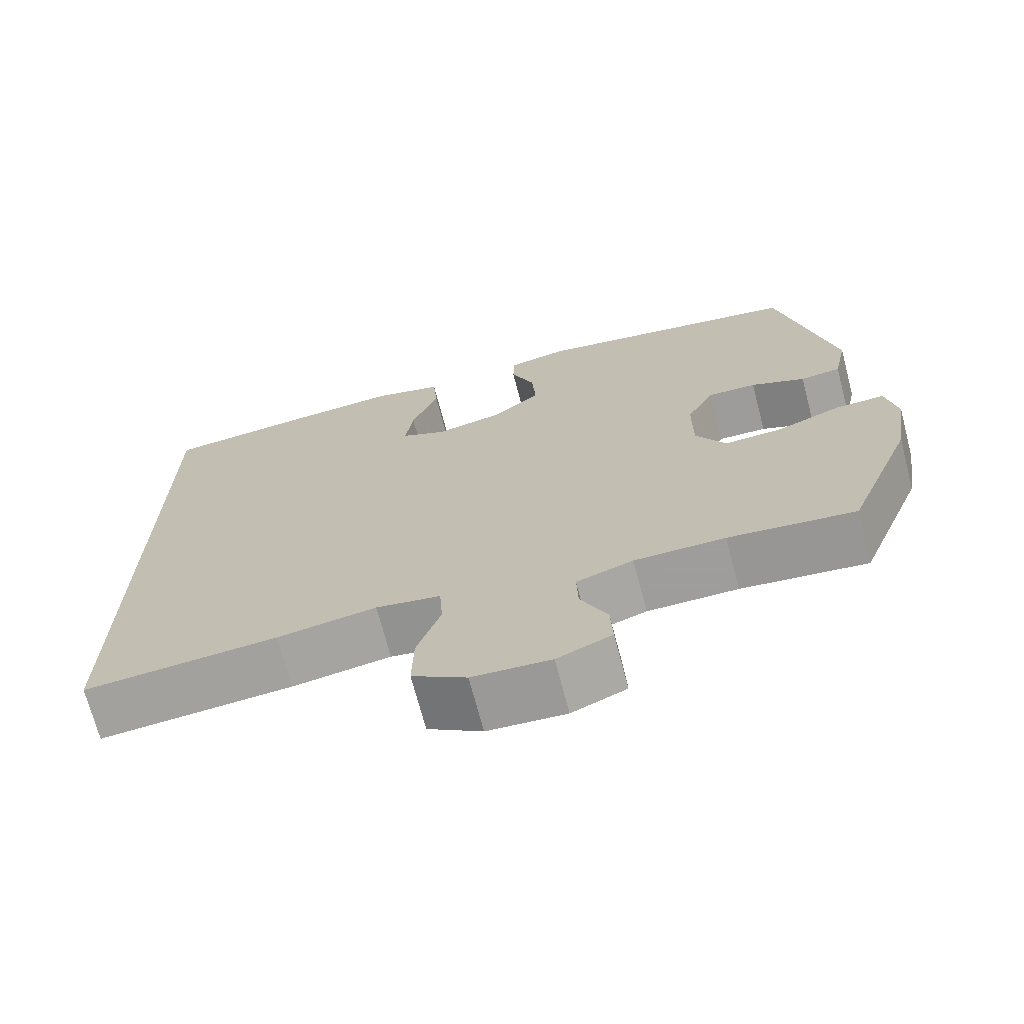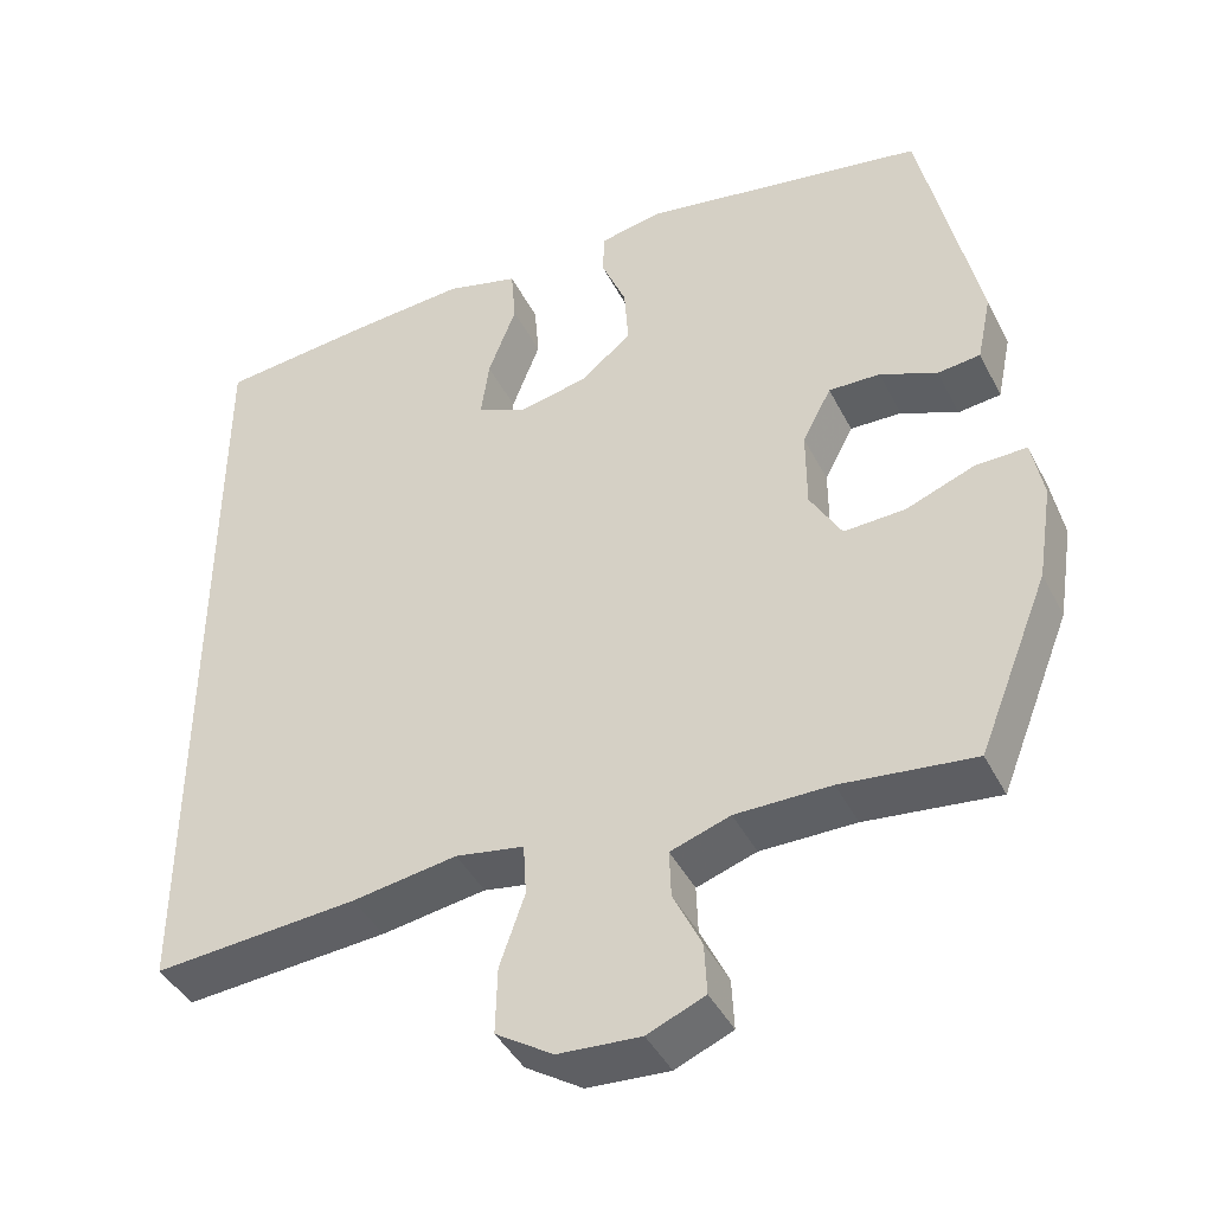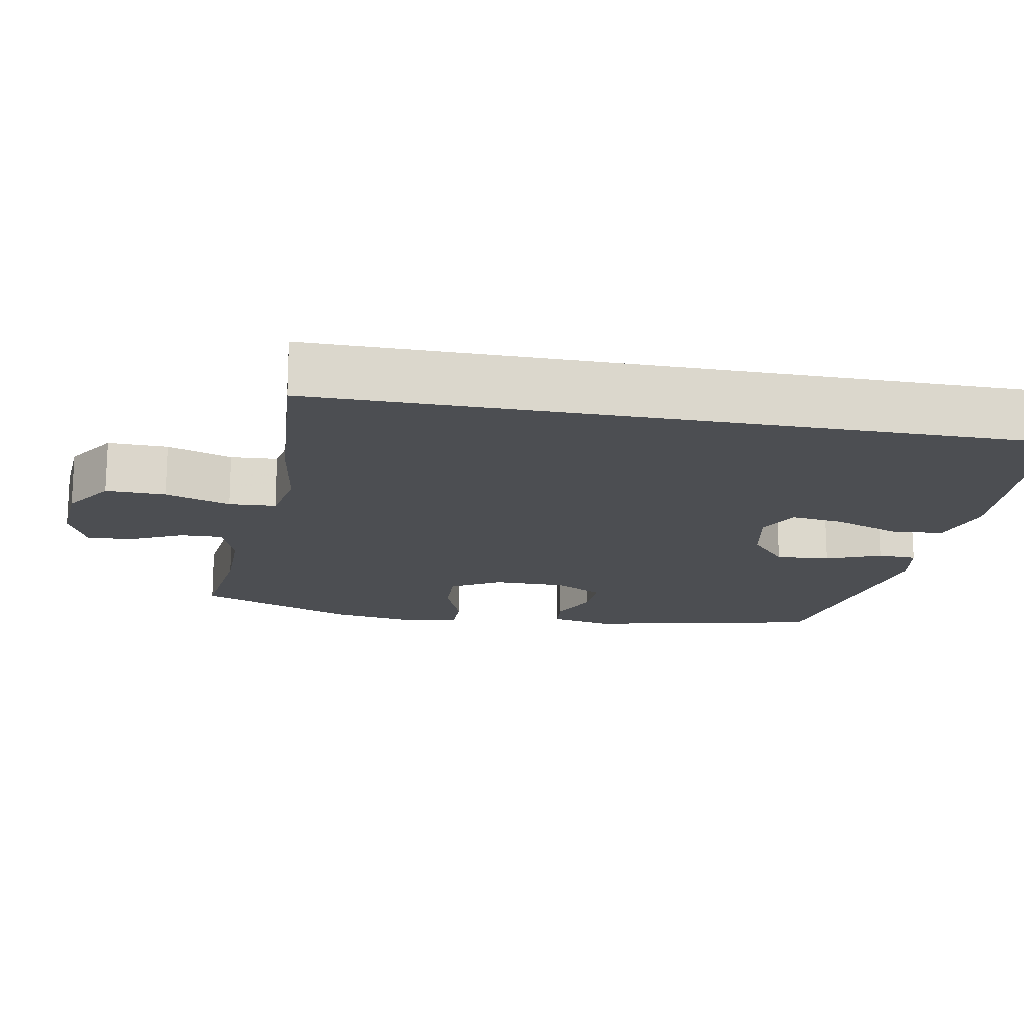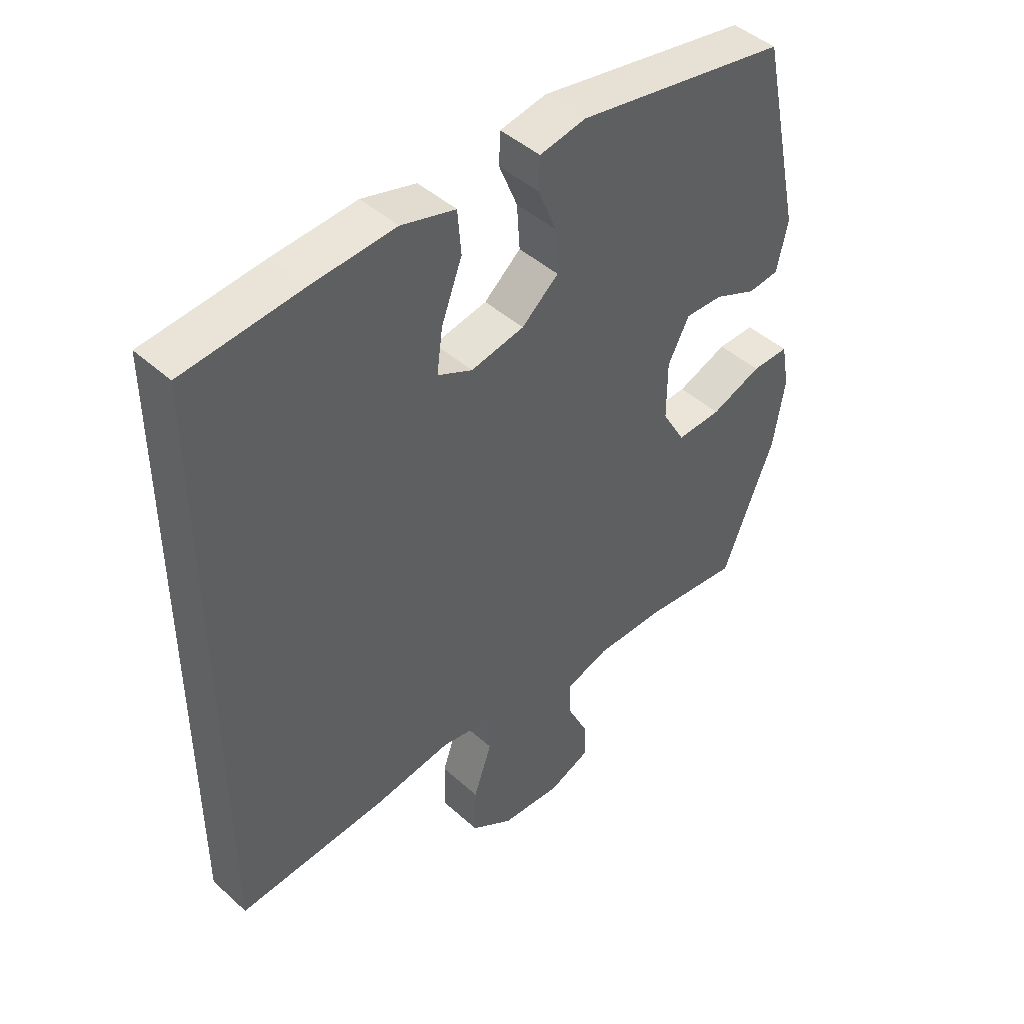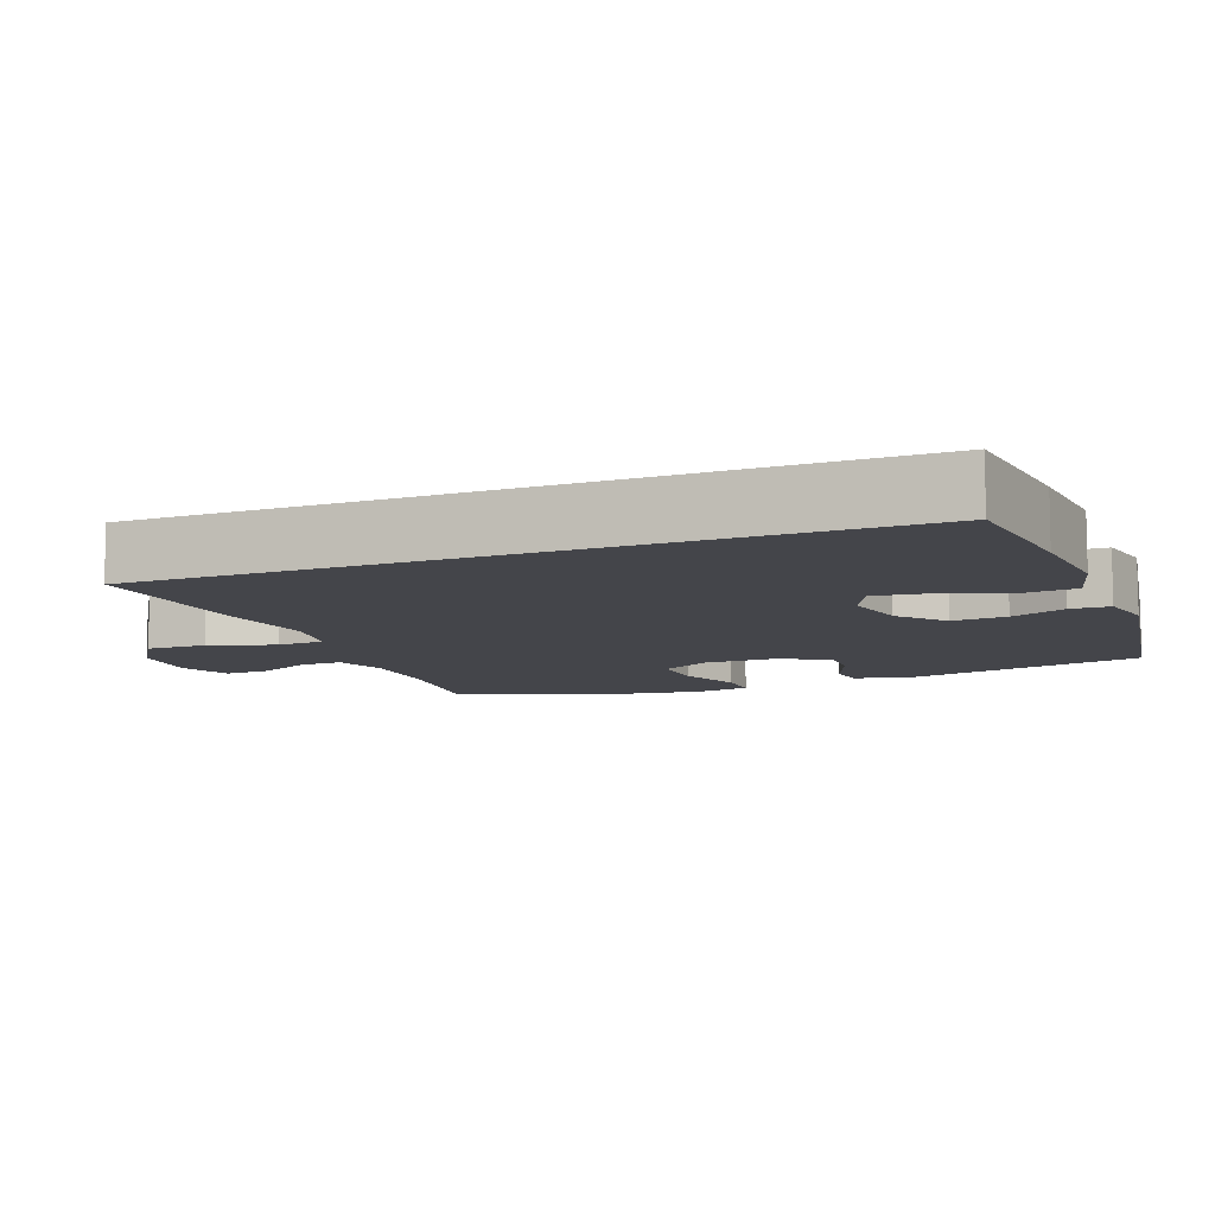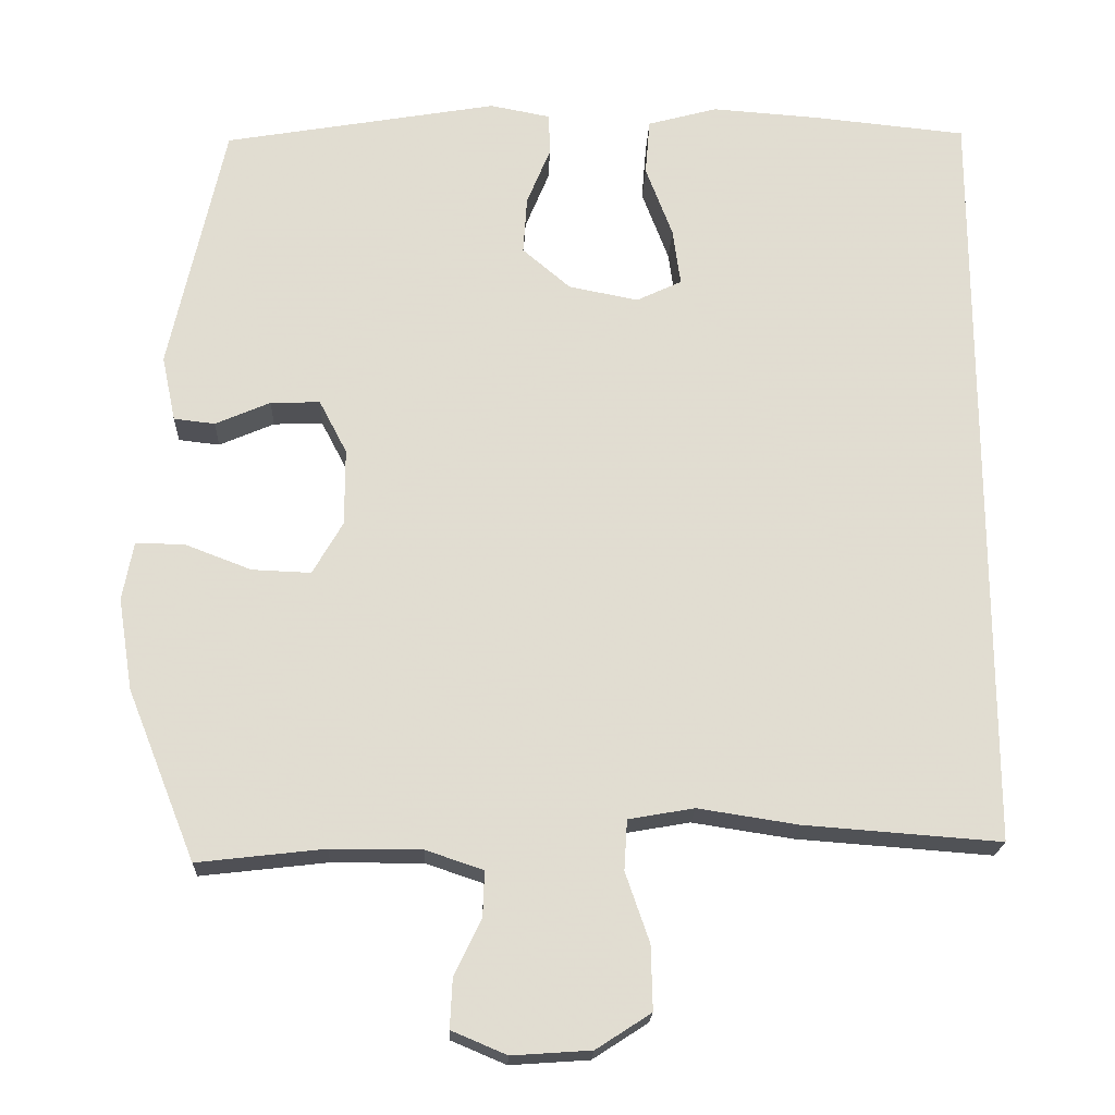
<metadata>
{"format":"obj","ext":"obj","renderer":"f3d","projection":"perspective","resolution":1024,"background":"white","views":[{"elev":-70.7,"azim":14.7,"up":"+Z"},{"elev":-42.8,"azim":25.5,"up":"+Z"},{"elev":-16.6,"azim":-100.5,"up":"+Y"},{"elev":45.2,"azim":-44.0,"up":"+Z"},{"elev":-9.3,"azim":-68.2,"up":"+Y"},{"elev":-20.5,"azim":177.7,"up":"+Z"}]}
</metadata>
<code>
v 0.5 0.07 0.5
v 0.571 0.07 0.173
v 0.553 0.07 0.088
v 0.5 0.07 0.082
v 0.429 0.07 0.113
v 0.365 0.07 0.115
v 0.329 0.07 0.046
v 0.329 0.07 -0.054
v 0.368 0.07 -0.122
v 0.444 0.07 -0.119
v 0.53 0.07 -0.086
v 0.593 0.07 -0.085
v 0.607 0.07 -0.161
v 0.588 0.07 -0.28
v 0.5 0.07 -0.5
v 0.336 0.07 -0.481
v 0.218 0.07 -0.481
v 0.144 0.07 -0.506
v 0.146 0.07 -0.565
v 0.181 0.07 -0.638
v 0.184 0.07 -0.701
v 0.113 0.07 -0.731
v 0.011 0.07 -0.724
v -0.06 0.07 -0.678
v -0.058 0.07 -0.595
v -0.027 0.07 -0.505
v -0.031 0.07 -0.44
v -0.116 0.07 -0.425
v -0.246 0.07 -0.445
v -0.5 0.07 -0.464
v -0.5 0.07 0.534
v -0.301 0.07 0.554
v -0.162 0.07 0.564
v -0.071 0.07 0.539
v -0.065 0.07 0.466
v -0.1 0.07 0.373
v -0.11 0.07 0.299
v -0.051 0.07 0.271
v 0.039 0.07 0.289
v 0.101 0.07 0.342
v 0.096 0.07 0.417
v 0.065 0.07 0.493
v 0.067 0.07 0.547
v 0.145 0.07 0.562
v 0.5 0 0.5
v 0.571 0 0.173
v 0.553 0 0.088
v 0.5 0 0.082
v 0.429 0 0.113
v 0.365 0 0.115
v 0.329 0 0.046
v 0.329 0 -0.054
v 0.368 0 -0.122
v 0.444 0 -0.119
v 0.53 0 -0.086
v 0.593 0 -0.085
v 0.607 0 -0.161
v 0.588 0 -0.28
v 0.5 0 -0.5
v 0.336 0 -0.481
v 0.218 0 -0.481
v 0.144 0 -0.506
v 0.146 0 -0.565
v 0.181 0 -0.638
v 0.184 0 -0.701
v 0.113 0 -0.731
v 0.011 0 -0.724
v -0.06 0 -0.678
v -0.058 0 -0.595
v -0.027 0 -0.505
v -0.031 0 -0.44
v -0.116 0 -0.425
v -0.246 0 -0.445
v -0.5 0 -0.464
v -0.5 0 0.534
v -0.301 0 0.554
v -0.162 0 0.564
v -0.071 0 0.539
v -0.065 0 0.466
v -0.1 0 0.373
v -0.11 0 0.299
v -0.051 0 0.271
v 0.039 0 0.289
v 0.101 0 0.342
v 0.096 0 0.417
v 0.065 0 0.493
v 0.067 0 0.547
v 0.145 0 0.562
f 3 4 5
f 2 3 5
f 1 2 5
f 44 1 5
f 43 44 5
f 42 43 5
f 41 42 5
f 40 41 5 6
f 39 40 6 7
f 38 39 7 8
f 37 38 8 9
f 34 35 36
f 33 34 36
f 32 33 36
f 31 32 36
f 30 31 36
f 30 36 37
f 30 37 9
f 29 30 9
f 28 29 9
f 24 25 26
f 23 24 26
f 22 23 26
f 21 22 26
f 20 21 26
f 19 20 26
f 18 19 26 27
f 17 18 27
f 28 9 10
f 27 28 10
f 17 27 10
f 16 17 10
f 14 15 16
f 13 14 16
f 12 13 16
f 11 12 16
f 10 11 16
f 49 48 47
f 49 47 46
f 49 46 45
f 49 45 88
f 49 88 87
f 49 87 86
f 49 86 85
f 50 49 85 84
f 51 50 84 83
f 52 51 83 82
f 53 52 82 81
f 80 79 78
f 80 78 77
f 80 77 76
f 80 76 75
f 80 75 74
f 81 80 74
f 53 81 74
f 53 74 73
f 53 73 72
f 70 69 68
f 70 68 67
f 70 67 66
f 70 66 65
f 70 65 64
f 70 64 63
f 71 70 63 62
f 71 62 61
f 54 53 72
f 54 72 71
f 54 71 61
f 54 61 60
f 60 59 58
f 60 58 57
f 60 57 56
f 60 56 55
f 60 55 54
f 1 45 46 2
f 2 46 47 3
f 3 47 48 4
f 4 48 49 5
f 5 49 50 6
f 6 50 51 7
f 7 51 52 8
f 8 52 53 9
f 9 53 54 10
f 10 54 55 11
f 11 55 56 12
f 12 56 57 13
f 13 57 58 14
f 14 58 59 15
f 15 59 60 16
f 16 60 61 17
f 17 61 62 18
f 18 62 63 19
f 19 63 64 20
f 20 64 65 21
f 21 65 66 22
f 22 66 67 23
f 23 67 68 24
f 24 68 69 25
f 25 69 70 26
f 26 70 71 27
f 27 71 72 28
f 28 72 73 29
f 29 73 74 30
f 30 74 75 31
f 31 75 76 32
f 32 76 77 33
f 33 77 78 34
f 34 78 79 35
f 35 79 80 36
f 36 80 81 37
f 37 81 82 38
f 38 82 83 39
f 39 83 84 40
f 40 84 85 41
f 41 85 86 42
f 42 86 87 43
f 43 87 88 44
f 44 88 45 1

</code>
